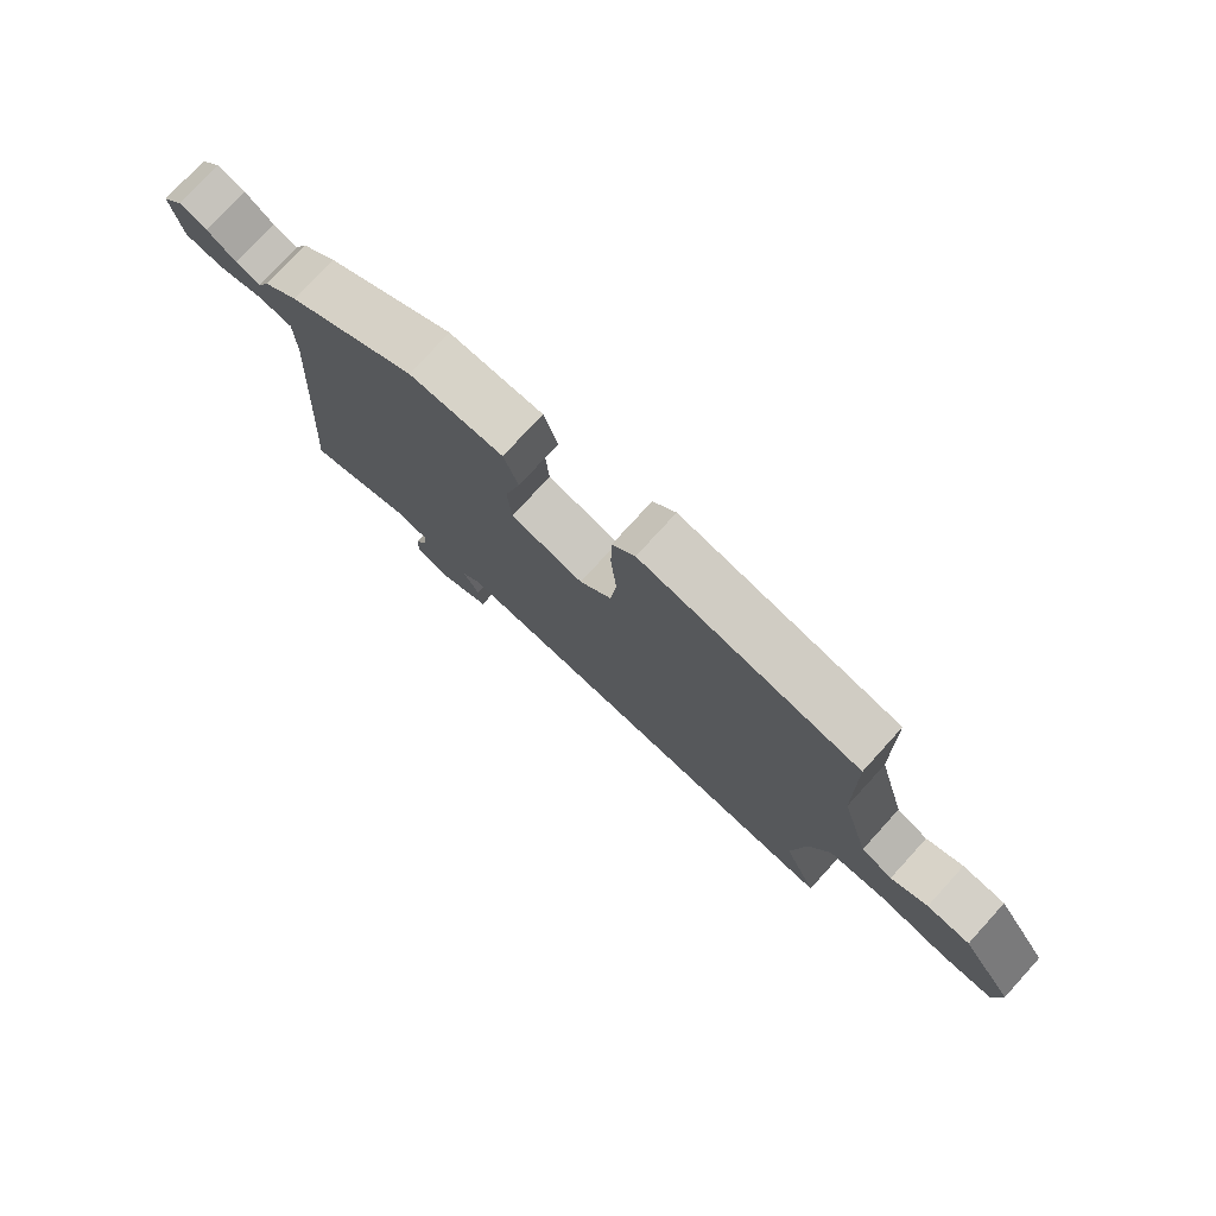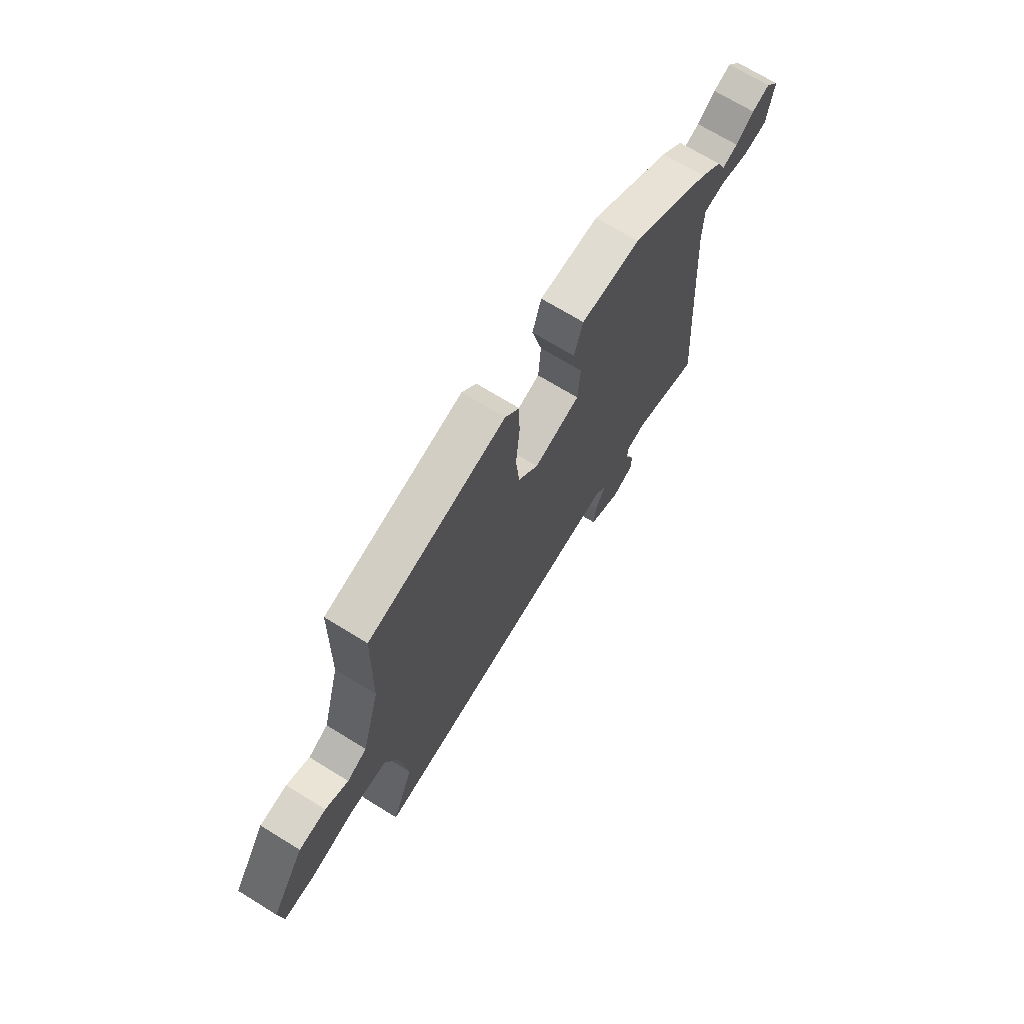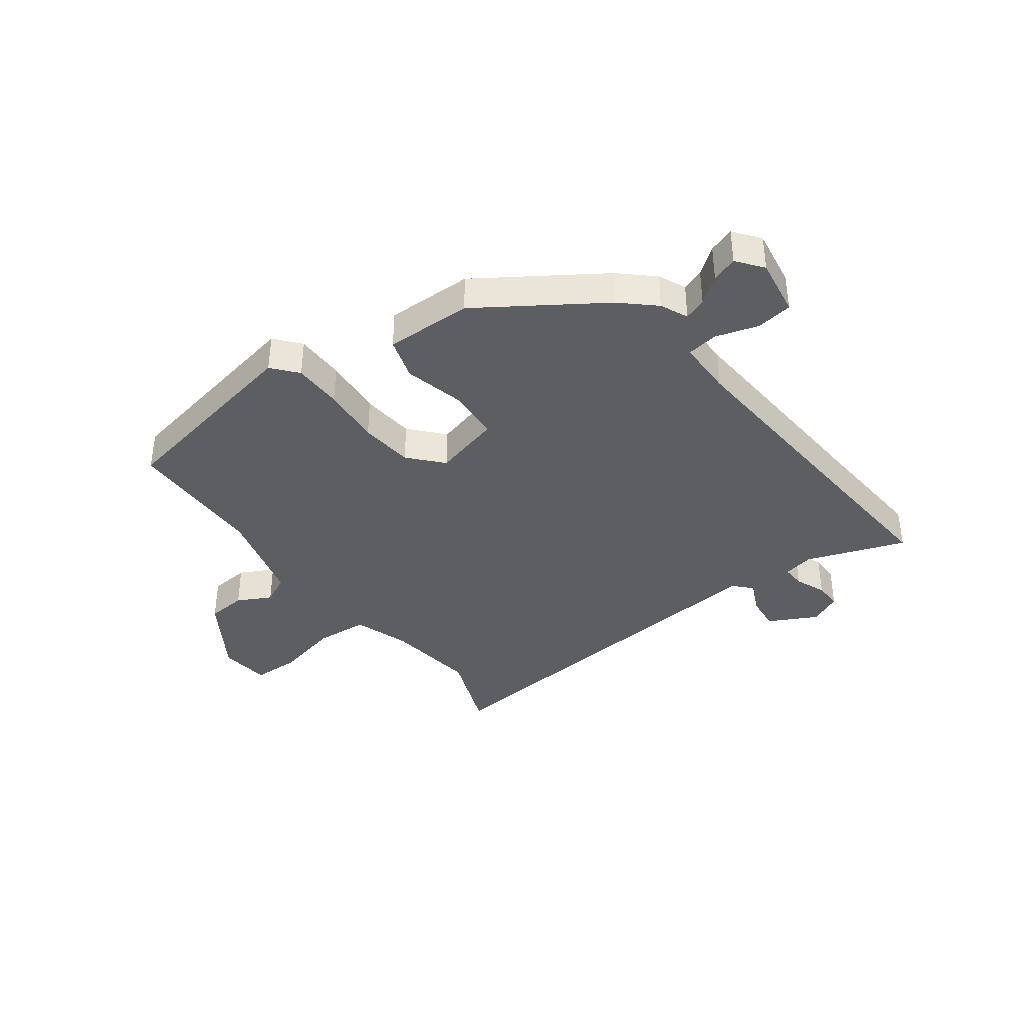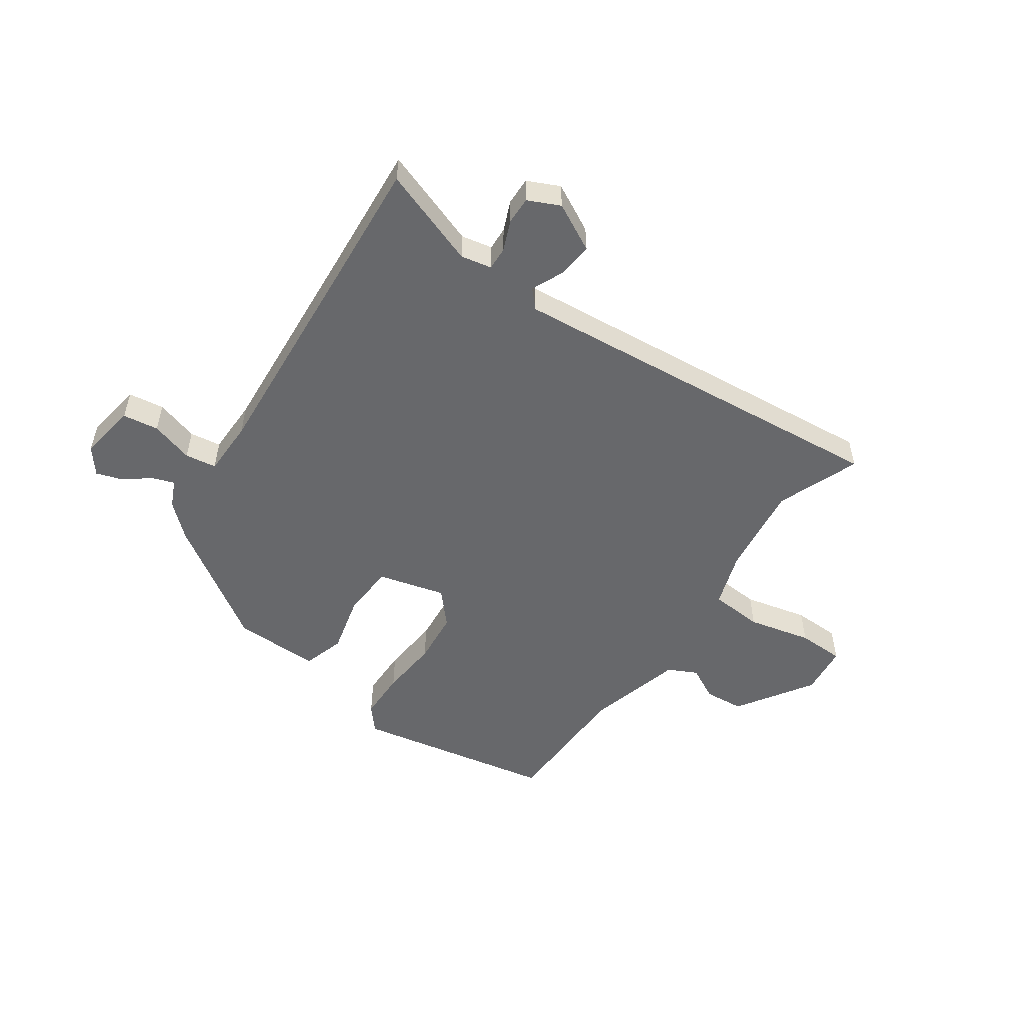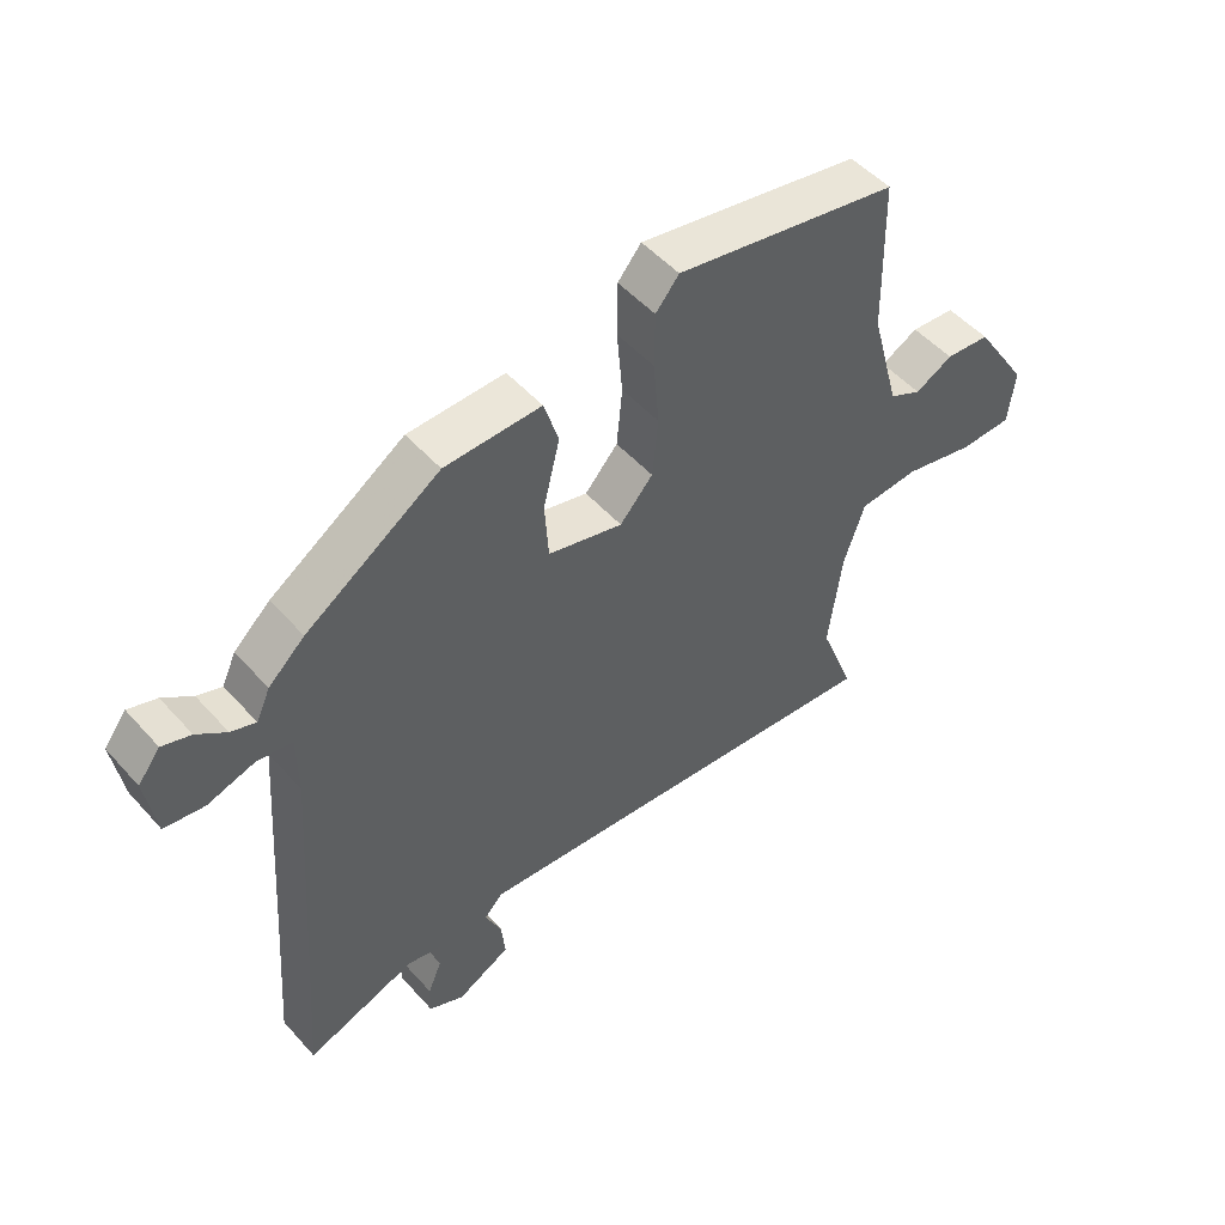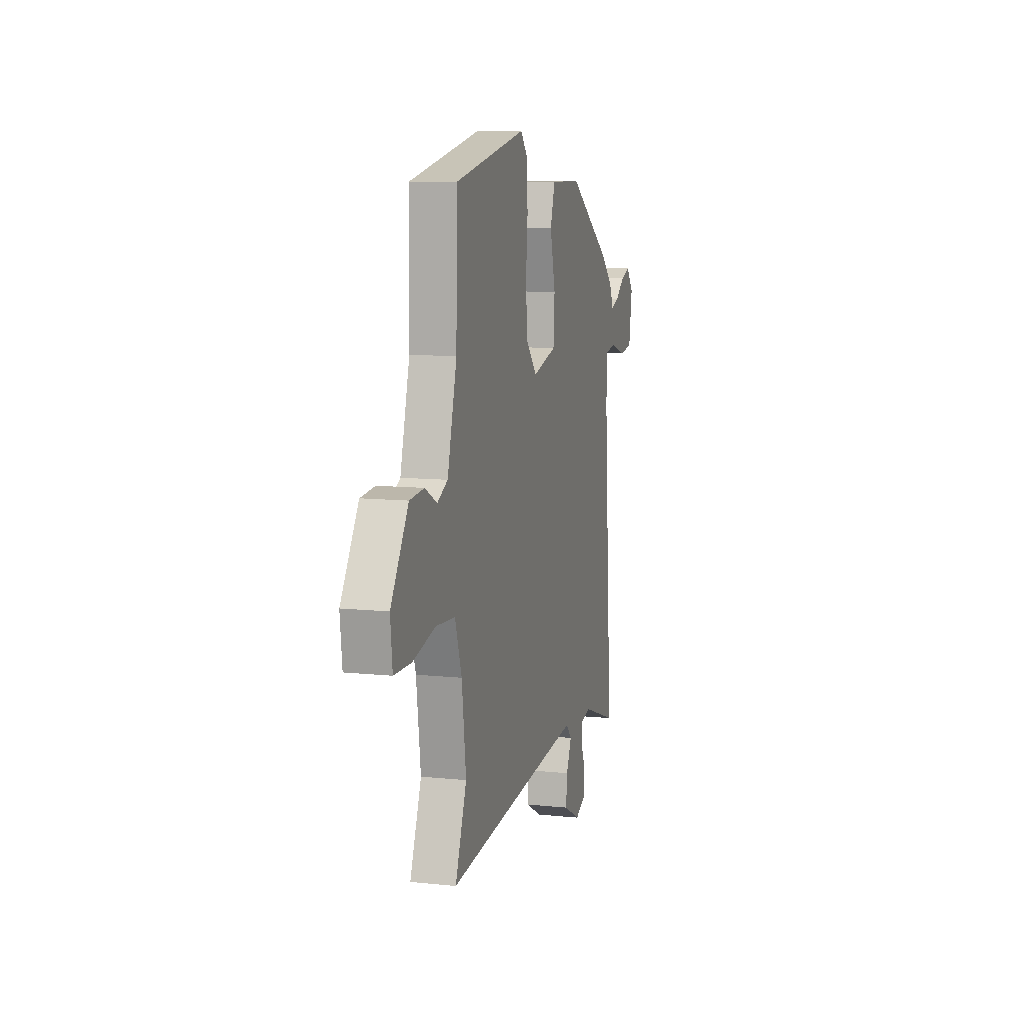
<metadata>
{"format":"obj","ext":"obj","renderer":"f3d","projection":"perspective","resolution":1024,"background":"white","views":[{"elev":77.4,"azim":-137.6,"up":"+Z"},{"elev":70.3,"azim":-58.4,"up":"+Z"},{"elev":-38.6,"azim":36.6,"up":"+Y"},{"elev":-52.4,"azim":145.3,"up":"+Y"},{"elev":50.7,"azim":139.9,"up":"+Z"},{"elev":10.0,"azim":-74.9,"up":"+Z"}]}
</metadata>
<code>
v 0.488 0.07 -0.337
v 0.505 0.07 -0.562
v 0.332 0.07 -0.5
v 0.278 0.07 -0.511
v 0.28 0.07 -0.552
v 0.302 0.07 -0.605
v 0.303 0.07 -0.653
v 0.247 0.07 -0.679
v 0.163 0.07 -0.635
v 0.169 0.07 -0.574
v 0.195 0.07 -0.517
v 0.166 0.07 -0.486
v 0.011 0.07 -0.5
v -0.519 0.07 -0.549
v -0.463 0.07 -0.404
v -0.484 0.07 -0.243
v -0.517 0.07 -0.145
v -0.611 0.07 -0.138
v -0.723 0.07 -0.164
v -0.806 0.07 -0.162
v -0.816 0.07 -0.073
v -0.73 0.07 0.06
v -0.66 0.07 0.066
v -0.601 0.07 0.035
v -0.55 0.07 0.06
v -0.504 0.07 0.23
v -0.499 0.07 0.474
v -0.147 0.07 0.541
v -0.11 0.07 0.497
v -0.109 0.07 0.41
v -0.118 0.07 0.306
v -0.109 0.07 0.212
v -0.057 0.07 0.154
v 0.061 0.07 0.185
v 0.067 0.07 0.277
v 0.041 0.07 0.383
v 0.064 0.07 0.457
v 0.216 0.07 0.454
v 0.427 0.07 0.314
v 0.484 0.07 0.262
v 0.506 0.07 0.214
v 0.545 0.07 0.228
v 0.591 0.07 0.263
v 0.636 0.07 0.278
v 0.671 0.07 0.233
v 0.655 0.07 0.131
v 0.592 0.07 0.122
v 0.517 0.07 0.145
v 0.462 0.07 0.137
v 0.461 0.07 0.038
v 0.488 0 -0.337
v 0.505 0 -0.562
v 0.332 0 -0.5
v 0.278 0 -0.511
v 0.28 0 -0.552
v 0.302 0 -0.605
v 0.303 0 -0.653
v 0.247 0 -0.679
v 0.163 0 -0.635
v 0.169 0 -0.574
v 0.195 0 -0.517
v 0.166 0 -0.486
v 0.011 0 -0.5
v -0.519 0 -0.549
v -0.463 0 -0.404
v -0.484 0 -0.243
v -0.517 0 -0.145
v -0.611 0 -0.138
v -0.723 0 -0.164
v -0.806 0 -0.162
v -0.816 0 -0.073
v -0.73 0 0.06
v -0.66 0 0.066
v -0.601 0 0.035
v -0.55 0 0.06
v -0.504 0 0.23
v -0.499 0 0.474
v -0.147 0 0.541
v -0.11 0 0.497
v -0.109 0 0.41
v -0.118 0 0.306
v -0.109 0 0.212
v -0.057 0 0.154
v 0.061 0 0.185
v 0.067 0 0.277
v 0.041 0 0.383
v 0.064 0 0.457
v 0.216 0 0.454
v 0.427 0 0.314
v 0.484 0 0.262
v 0.506 0 0.214
v 0.545 0 0.228
v 0.591 0 0.263
v 0.636 0 0.278
v 0.671 0 0.233
v 0.655 0 0.131
v 0.592 0 0.122
v 0.517 0 0.145
v 0.462 0 0.137
v 0.461 0 0.038
f 46 47 48
f 45 46 48
f 44 45 48
f 43 44 48
f 42 43 48
f 41 42 48 49
f 40 41 49
f 39 40 49
f 38 39 49
f 37 38 49
f 36 37 49
f 35 36 49
f 34 35 49 50
f 29 30 31
f 28 29 31
f 27 28 31
f 26 27 31
f 25 26 31 32
f 24 25 32 33
f 22 23 24
f 21 22 24
f 20 21 24
f 19 20 24
f 18 19 24
f 17 18 24 33
f 13 14 15
f 12 13 15 16
f 9 10 11
f 8 9 11
f 7 8 11
f 6 7 11
f 5 6 11
f 4 5 11 12
f 34 50 1
f 33 34 1
f 17 33 1
f 16 17 1
f 12 16 1
f 4 12 1
f 3 4 1
f 1 2 3
f 98 97 96
f 98 96 95
f 98 95 94
f 98 94 93
f 98 93 92
f 99 98 92 91
f 99 91 90
f 99 90 89
f 99 89 88
f 99 88 87
f 99 87 86
f 99 86 85
f 100 99 85 84
f 81 80 79
f 81 79 78
f 81 78 77
f 81 77 76
f 82 81 76 75
f 83 82 75 74
f 74 73 72
f 74 72 71
f 74 71 70
f 74 70 69
f 74 69 68
f 83 74 68 67
f 65 64 63
f 66 65 63 62
f 61 60 59
f 61 59 58
f 61 58 57
f 61 57 56
f 61 56 55
f 62 61 55 54
f 51 100 84
f 51 84 83
f 51 83 67
f 51 67 66
f 51 66 62
f 51 62 54
f 51 54 53
f 53 52 51
f 1 51 52 2
f 2 52 53 3
f 3 53 54 4
f 4 54 55 5
f 5 55 56 6
f 6 56 57 7
f 7 57 58 8
f 8 58 59 9
f 9 59 60 10
f 10 60 61 11
f 11 61 62 12
f 12 62 63 13
f 13 63 64 14
f 14 64 65 15
f 15 65 66 16
f 16 66 67 17
f 17 67 68 18
f 18 68 69 19
f 19 69 70 20
f 20 70 71 21
f 21 71 72 22
f 22 72 73 23
f 23 73 74 24
f 24 74 75 25
f 25 75 76 26
f 26 76 77 27
f 27 77 78 28
f 28 78 79 29
f 29 79 80 30
f 30 80 81 31
f 31 81 82 32
f 32 82 83 33
f 33 83 84 34
f 34 84 85 35
f 35 85 86 36
f 36 86 87 37
f 37 87 88 38
f 38 88 89 39
f 39 89 90 40
f 40 90 91 41
f 41 91 92 42
f 42 92 93 43
f 43 93 94 44
f 44 94 95 45
f 45 95 96 46
f 46 96 97 47
f 47 97 98 48
f 48 98 99 49
f 49 99 100 50
f 50 100 51 1

</code>
